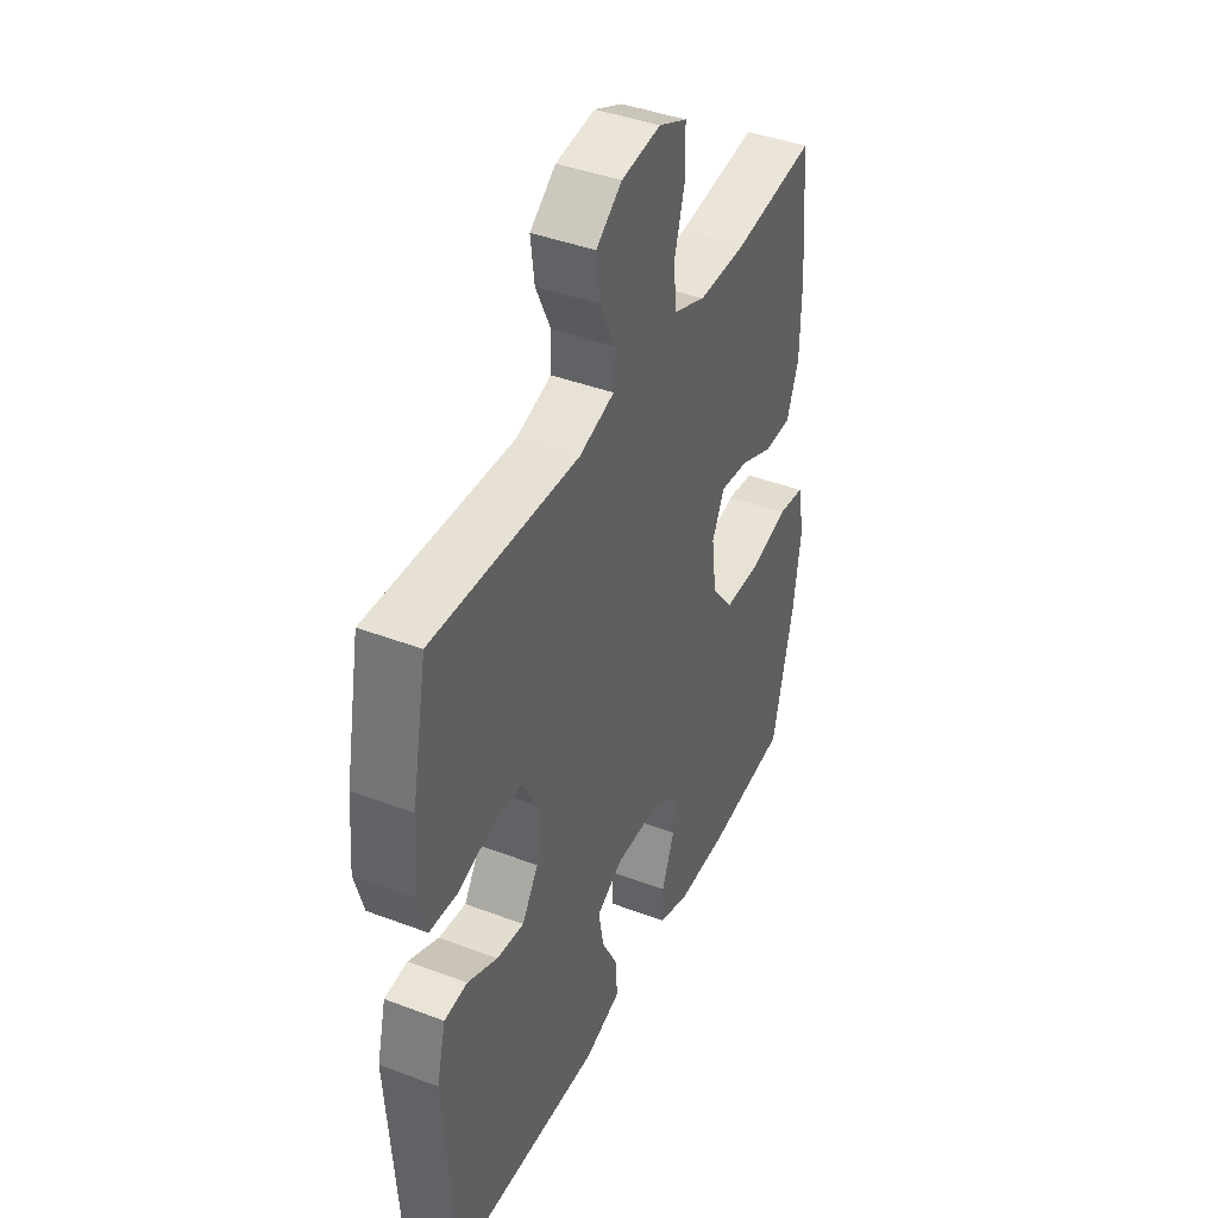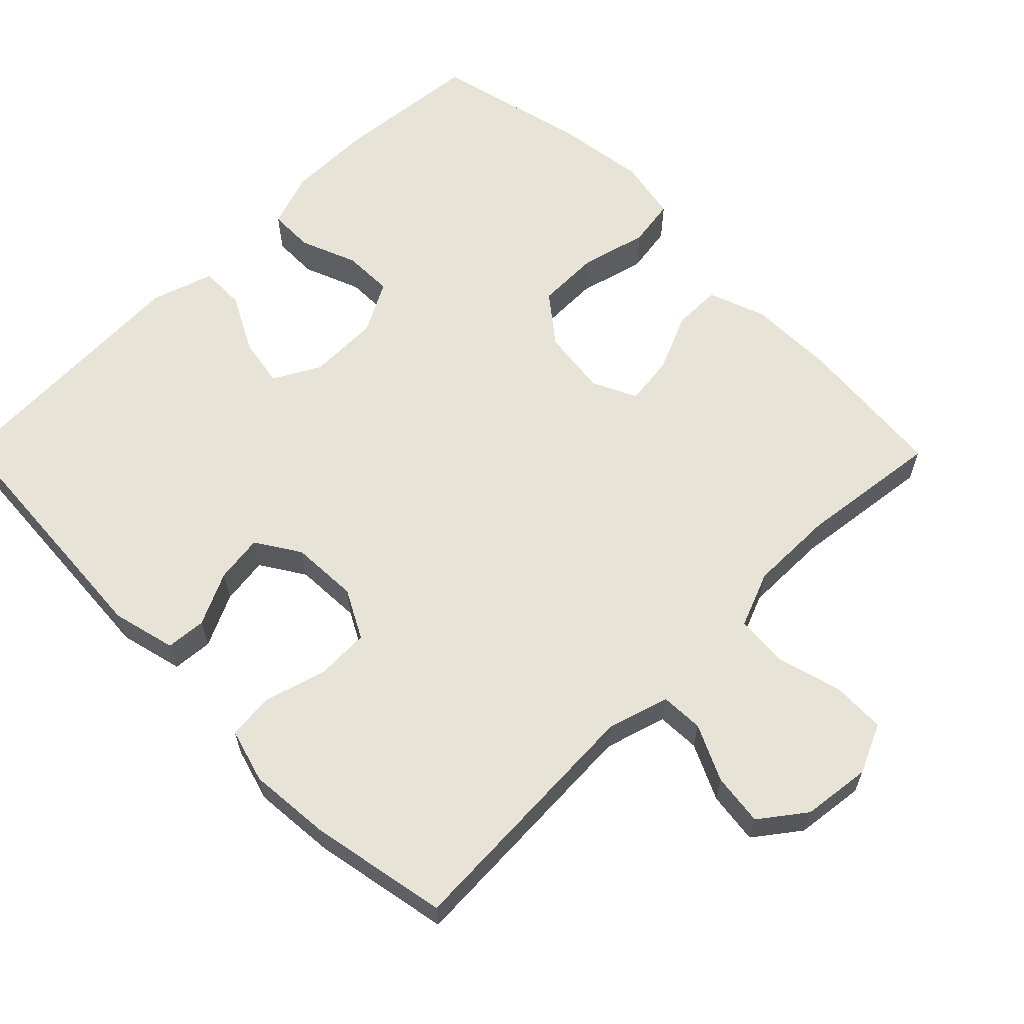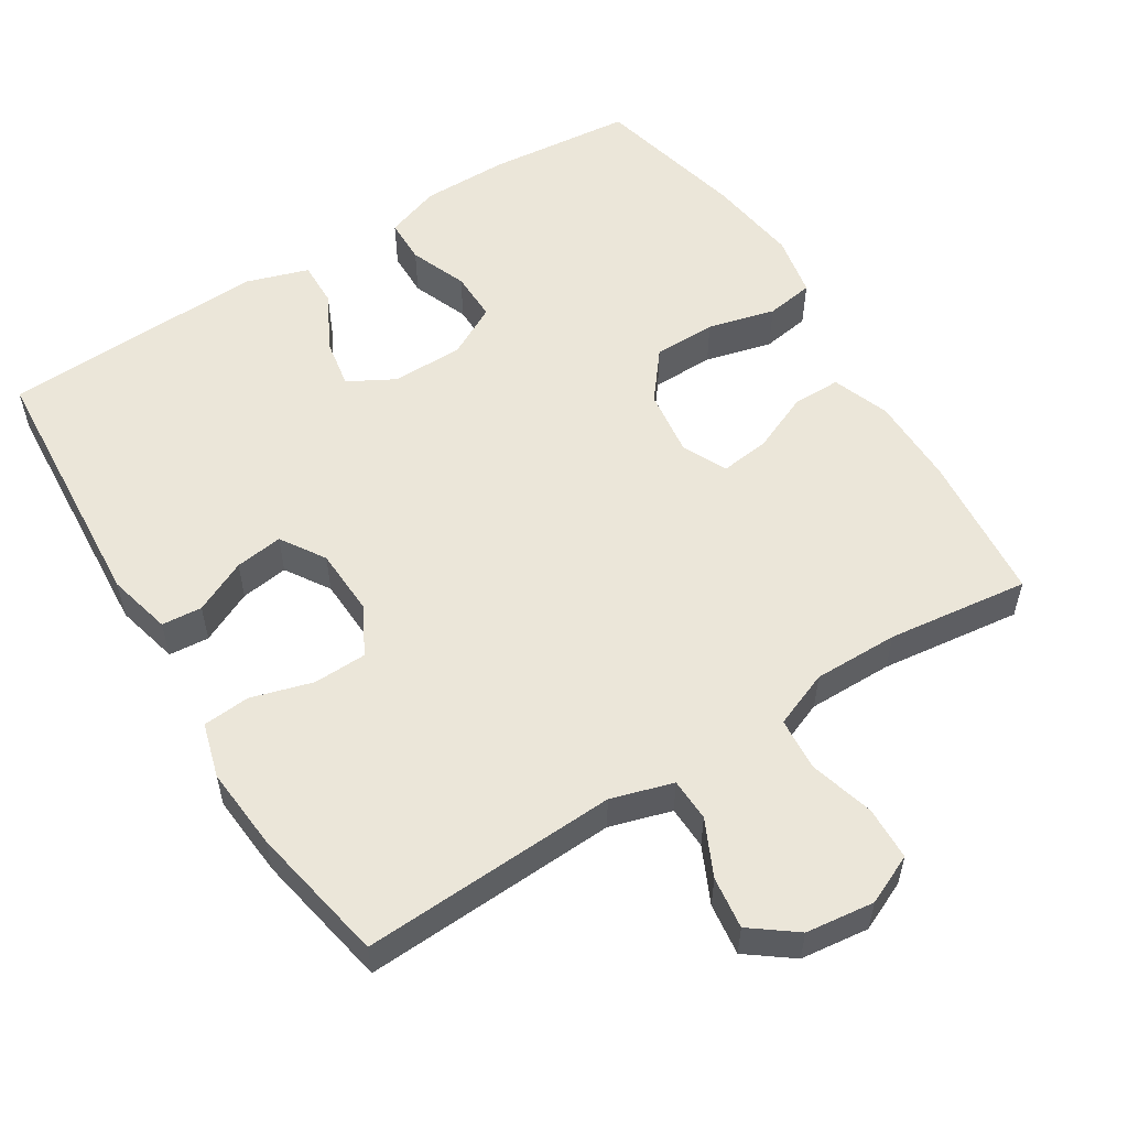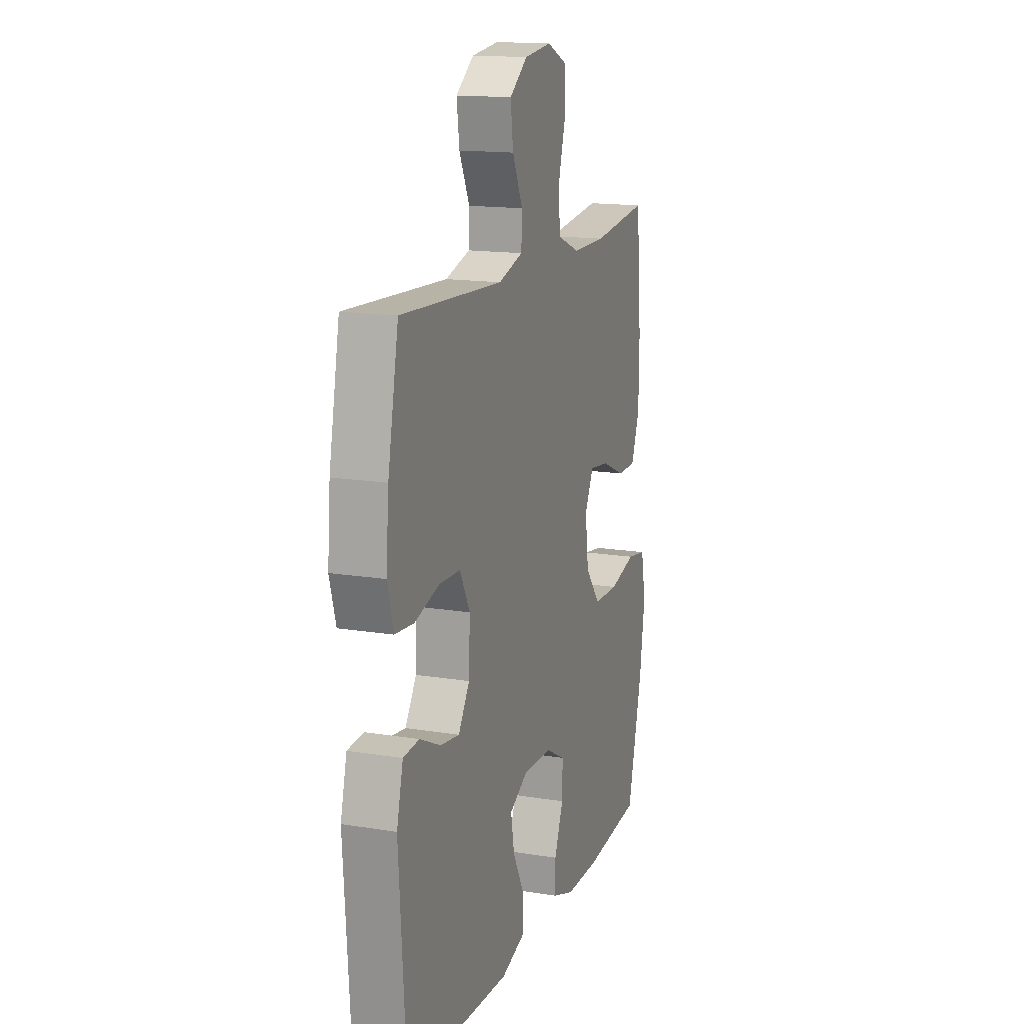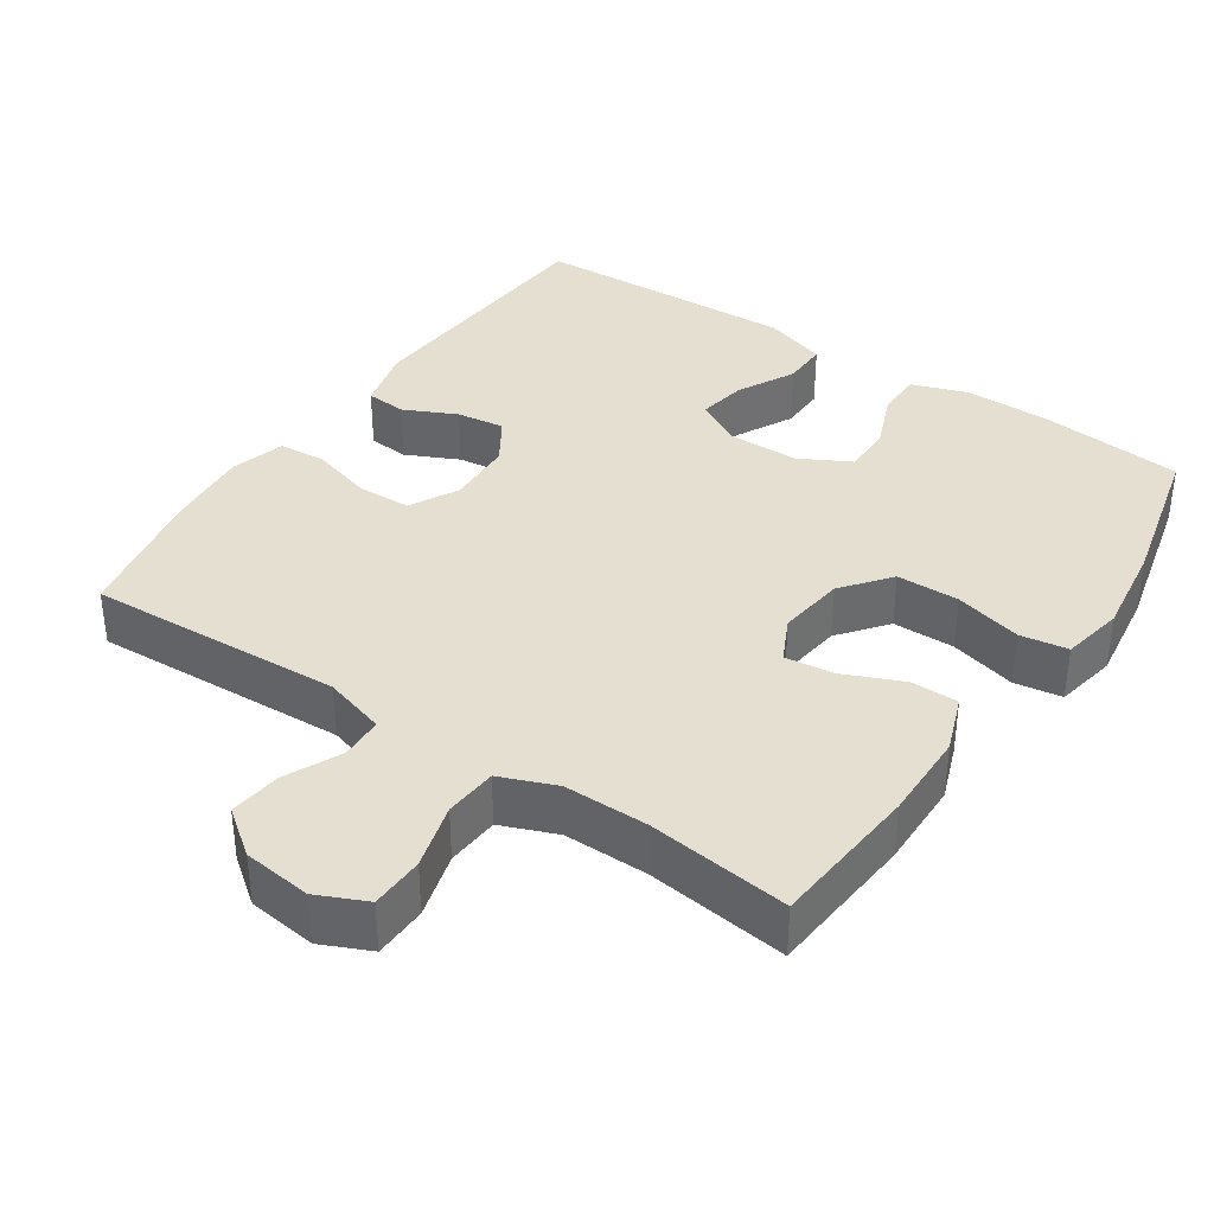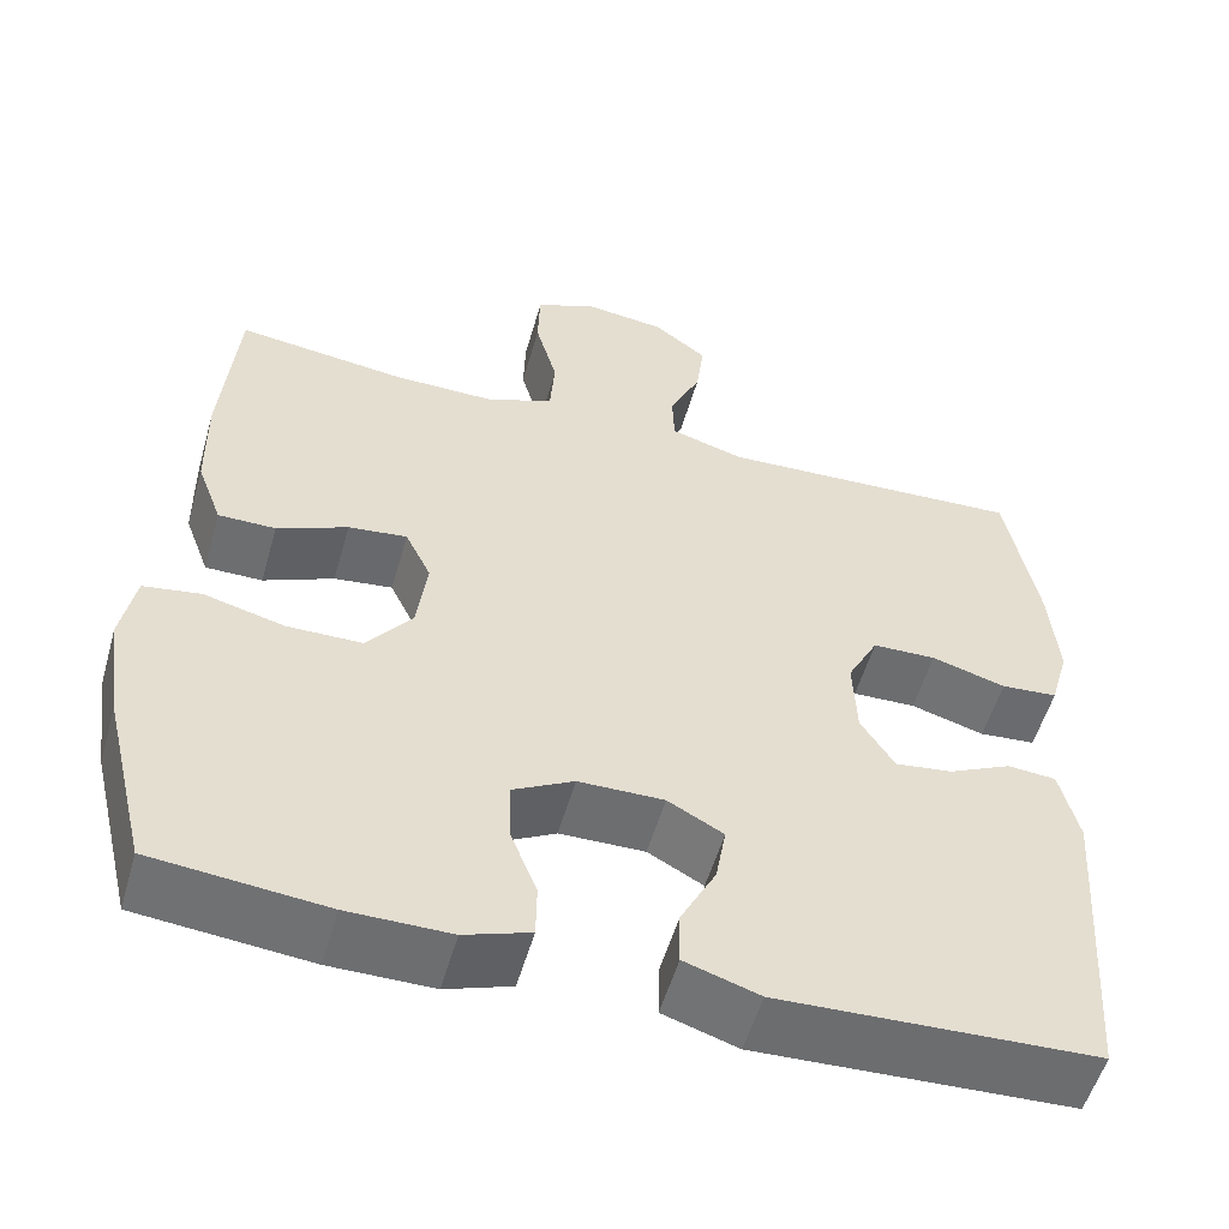
<metadata>
{"format":"obj","ext":"obj","renderer":"f3d","projection":"perspective","resolution":1024,"background":"white","views":[{"elev":41.4,"azim":-65.3,"up":"+Z"},{"elev":62.3,"azim":-44.7,"up":"+Y"},{"elev":55.9,"azim":-31.9,"up":"+Y"},{"elev":15.2,"azim":-70.8,"up":"+Z"},{"elev":37.3,"azim":34.0,"up":"+Y"},{"elev":-54.3,"azim":164.1,"up":"+Z"}]}
</metadata>
<code>
o path8878
v 0.5489 0.0375 -0.3286
v 0.5671 0.0375 -0.2008
v 0.5505 0.0375 -0.1148
v 0.4837 0.0375 -0.1043
v 0.3902 0.0375 -0.1283
v 0.3031 0.0375 -0.127
v 0.2503 0.0375 -0.06053
v 0.2384 0.0375 0.03256
v 0.2685 0.0375 0.09397
v 0.3366 0.0375 0.08558
v 0.4186 0.0375 0.05
v 0.485 0.0375 0.05003
v 0.5144 0.0375 0.1291
v 0.516 0.0375 0.253
v 0.4975 0.0375 0.4616
v 0.3004 0.0375 0.4375
v 0.1822 0.0375 0.437
v 0.1045 0.0375 0.4681
v 0.09874 0.0375 0.5414
v 0.1242 0.0375 0.6322
v 0.1221 0.0375 0.7067
v 0.05332 0.0375 0.7379
v -0.0422 0.0375 0.7264
v -0.1048 0.0375 0.6794
v -0.09557 0.0375 0.6069
v -0.05933 0.0375 0.5292
v -0.06163 0.0375 0.4693
v -0.1477 0.0375 0.4438
v -0.5044 0.0375 0.4616
v -0.5414 0.0375 0.2691
v -0.5511 0.0375 0.1538
v -0.5294 0.0375 0.07791
v -0.4638 0.0375 0.07237
v -0.3776 0.0375 0.09723
v -0.3035 0.0375 0.09497
v -0.2677 0.0375 0.02738
v -0.2718 0.0375 -0.06632
v -0.311 0.0375 -0.1276
v -0.3776 0.0375 -0.1185
v -0.4509 0.0375 -0.08361
v -0.5073 0.0375 -0.08816
v -0.5294 0.0375 -0.1769
v -0.5044 0.0375 -0.5401
v -0.136 0.0375 -0.556
v -0.04898 0.0375 -0.528
v -0.05007 0.0375 -0.4648
v -0.09133 0.0375 -0.3858
v -0.1033 0.0375 -0.3175
v -0.03862 0.0375 -0.2822
v 0.06096 0.0375 -0.2838
v 0.1316 0.0375 -0.3218
v 0.1304 0.0375 -0.3913
v 0.09901 0.0375 -0.4703
v 0.09983 0.0375 -0.5328
v 0.1764 0.0375 -0.5594
v 0.2962 0.0375 -0.5596
v 0.4975 0.0375 -0.5401
v 0.5489 -0.0375 -0.3286
v 0.5671 -0.0375 -0.2008
v 0.5505 -0.0375 -0.1148
v 0.4837 -0.0375 -0.1043
v 0.3902 -0.0375 -0.1283
v 0.3031 -0.0375 -0.127
v 0.2503 -0.0375 -0.06053
v 0.2384 -0.0375 0.03256
v 0.2685 -0.0375 0.09397
v 0.3366 -0.0375 0.08558
v 0.4186 -0.0375 0.05
v 0.485 -0.0375 0.05003
v 0.5144 -0.0375 0.1291
v 0.516 -0.0375 0.253
v 0.4975 -0.0375 0.4616
v 0.3004 -0.0375 0.4375
v 0.1822 -0.0375 0.437
v 0.1045 -0.0375 0.4681
v 0.09874 -0.0375 0.5414
v 0.1242 -0.0375 0.6322
v 0.1221 -0.0375 0.7067
v 0.05332 -0.0375 0.7379
v -0.0422 -0.0375 0.7264
v -0.1048 -0.0375 0.6794
v -0.09557 -0.0375 0.6069
v -0.05933 -0.0375 0.5292
v -0.06163 -0.0375 0.4693
v -0.1477 -0.0375 0.4438
v -0.5044 -0.0375 0.4616
v -0.5414 -0.0375 0.2691
v -0.5511 -0.0375 0.1538
v -0.5294 -0.0375 0.07791
v -0.4638 -0.0375 0.07237
v -0.3776 -0.0375 0.09723
v -0.3035 -0.0375 0.09497
v -0.2677 -0.0375 0.02738
v -0.2718 -0.0375 -0.06632
v -0.311 -0.0375 -0.1276
v -0.3776 -0.0375 -0.1185
v -0.4509 -0.0375 -0.08361
v -0.5073 -0.0375 -0.08816
v -0.5294 -0.0375 -0.1769
v -0.5044 -0.0375 -0.5401
v -0.136 -0.0375 -0.556
v -0.04898 -0.0375 -0.528
v -0.05007 -0.0375 -0.4648
v -0.09133 -0.0375 -0.3858
v -0.1033 -0.0375 -0.3175
v -0.03862 -0.0375 -0.2822
v 0.06096 -0.0375 -0.2838
v 0.1316 -0.0375 -0.3218
v 0.1304 -0.0375 -0.3913
v 0.09901 -0.0375 -0.4703
v 0.09983 -0.0375 -0.5328
v 0.1764 -0.0375 -0.5594
v 0.2962 -0.0375 -0.5596
v 0.4975 -0.0375 -0.5401
v 0.1221 0.0375 0.7067
v 0.1221 0.0375 0.7067
v 0.05332 0.0375 0.7379
v -0.0422 0.0375 0.7264
v -0.1048 0.0375 0.6794
v -0.1048 0.0375 0.6794
v 0.1242 0.0375 0.6322
v -0.09557 0.0375 0.6069
v 0.09874 0.0375 0.5414
v -0.05933 0.0375 0.5292
v 0.1045 0.0375 0.4681
v 0.1045 0.0375 0.4681
v -0.06163 0.0375 0.4693
v -0.06163 0.0375 0.4693
v -0.1477 0.0375 0.4438
v 0.1822 0.0375 0.437
v 0.4975 0.0375 0.4616
v 0.4975 0.0375 0.4616
v 0.3004 0.0375 0.4375
v -0.5044 0.0375 0.4616
v -0.5044 0.0375 0.4616
v -0.5414 0.0375 0.2691
v 0.516 0.0375 0.253
v -0.5511 0.0375 0.1538
v 0.5144 0.0375 0.1291
v -0.5294 0.0375 0.07791
v -0.5294 0.0375 0.07791
v 0.485 0.0375 0.05003
v 0.485 0.0375 0.05003
v 0.2685 0.0375 0.09397
v 0.2685 0.0375 0.09397
v 0.3366 0.0375 0.08558
v -0.3776 0.0375 0.09723
v -0.3035 0.0375 0.09497
v -0.3035 0.0375 0.09497
v -0.4638 0.0375 0.07237
v -0.2677 0.0375 0.02738
v 0.2384 0.0375 0.03256
v 0.4186 0.0375 0.05
v 0.2503 0.0375 -0.06053
v -0.2718 0.0375 -0.06632
v 0.3031 0.0375 -0.127
v -0.311 0.0375 -0.1276
v -0.311 0.0375 -0.1276
v -0.3776 0.0375 -0.1185
v -0.4509 0.0375 -0.08361
v -0.5073 0.0375 -0.08816
v -0.5073 0.0375 -0.08816
v -0.5294 0.0375 -0.1769
v 0.5505 0.0375 -0.1148
v 0.5505 0.0375 -0.1148
v 0.4837 0.0375 -0.1043
v 0.3902 0.0375 -0.1283
v 0.5671 0.0375 -0.2008
v 0.5489 0.0375 -0.3286
v -0.03862 0.0375 -0.2822
v 0.06096 0.0375 -0.2838
v -0.1033 0.0375 -0.3175
v -0.1033 0.0375 -0.3175
v 0.1316 0.0375 -0.3218
v 0.1316 0.0375 -0.3218
v -0.09133 0.0375 -0.3858
v 0.1304 0.0375 -0.3913
v -0.05007 0.0375 -0.4648
v 0.09901 0.0375 -0.4703
v -0.04898 0.0375 -0.528
v -0.04898 0.0375 -0.528
v 0.09983 0.0375 -0.5328
v 0.09983 0.0375 -0.5328
v -0.5044 0.0375 -0.5401
v -0.5044 0.0375 -0.5401
v 0.4975 0.0375 -0.5401
v 0.4975 0.0375 -0.5401
v -0.136 0.0375 -0.556
v 0.1764 0.0375 -0.5594
v 0.2962 0.0375 -0.5596
v 0.1221 -0.0375 0.7067
v 0.1221 -0.0375 0.7067
v 0.05332 -0.0375 0.7379
v -0.0422 -0.0375 0.7264
v -0.1048 -0.0375 0.6794
v -0.1048 -0.0375 0.6794
v 0.1242 -0.0375 0.6322
v -0.09557 -0.0375 0.6069
v 0.09874 -0.0375 0.5414
v -0.05933 -0.0375 0.5292
v 0.1045 -0.0375 0.4681
v 0.1045 -0.0375 0.4681
v -0.06163 -0.0375 0.4693
v -0.06163 -0.0375 0.4693
v -0.1477 -0.0375 0.4438
v 0.1822 -0.0375 0.437
v 0.4975 -0.0375 0.4616
v 0.4975 -0.0375 0.4616
v 0.3004 -0.0375 0.4375
v -0.5044 -0.0375 0.4616
v -0.5044 -0.0375 0.4616
v -0.5414 -0.0375 0.2691
v 0.516 -0.0375 0.253
v -0.5511 -0.0375 0.1538
v 0.5144 -0.0375 0.1291
v -0.5294 -0.0375 0.07791
v -0.5294 -0.0375 0.07791
v 0.485 -0.0375 0.05003
v 0.485 -0.0375 0.05003
v 0.2685 -0.0375 0.09397
v 0.2685 -0.0375 0.09397
v 0.3366 -0.0375 0.08558
v -0.3776 -0.0375 0.09723
v -0.3035 -0.0375 0.09497
v -0.3035 -0.0375 0.09497
v -0.4638 -0.0375 0.07237
v -0.2677 -0.0375 0.02738
v 0.2384 -0.0375 0.03256
v 0.4186 -0.0375 0.05
v 0.2503 -0.0375 -0.06053
v -0.2718 -0.0375 -0.06632
v 0.3031 -0.0375 -0.127
v -0.311 -0.0375 -0.1276
v -0.311 -0.0375 -0.1276
v -0.3776 -0.0375 -0.1185
v -0.4509 -0.0375 -0.08361
v -0.5073 -0.0375 -0.08816
v -0.5073 -0.0375 -0.08816
v -0.5294 -0.0375 -0.1769
v 0.5505 -0.0375 -0.1148
v 0.5505 -0.0375 -0.1148
v 0.4837 -0.0375 -0.1043
v 0.3902 -0.0375 -0.1283
v 0.5671 -0.0375 -0.2008
v 0.5489 -0.0375 -0.3286
v -0.03862 -0.0375 -0.2822
v 0.06096 -0.0375 -0.2838
v -0.1033 -0.0375 -0.3175
v -0.1033 -0.0375 -0.3175
v 0.1316 -0.0375 -0.3218
v 0.1316 -0.0375 -0.3218
v -0.09133 -0.0375 -0.3858
v 0.1304 -0.0375 -0.3913
v -0.05007 -0.0375 -0.4648
v 0.09901 -0.0375 -0.4703
v -0.04898 -0.0375 -0.528
v -0.04898 -0.0375 -0.528
v 0.09983 -0.0375 -0.5328
v 0.09983 -0.0375 -0.5328
v -0.5044 -0.0375 -0.5401
v -0.5044 -0.0375 -0.5401
v 0.4975 -0.0375 -0.5401
v 0.4975 -0.0375 -0.5401
v -0.136 -0.0375 -0.556
v 0.1764 -0.0375 -0.5594
v 0.2962 -0.0375 -0.5596
f 224 212 223
f 227 205 224
f 260 233 235
f 200 201 199
f 198 197 194
f 250 230 247
f 235 236 239
f 260 248 233
f 242 244 240
f 203 201 200
f 248 246 231
f 246 230 228
f 213 222 215
f 212 224 205
f 233 248 231
f 199 197 198
f 226 214 216
f 248 260 252
f 266 253 265
f 246 228 227
f 193 197 191
f 231 246 227
f 209 220 222
f 209 222 213
f 243 232 245
f 203 220 201
f 262 245 266
f 209 213 207
f 228 220 203
f 206 220 209
f 230 250 232
f 223 212 214
f 245 232 250
f 247 230 246
f 200 199 198
f 256 254 264
f 250 253 266
f 194 197 193
f 212 205 210
f 228 203 227
f 245 250 266
f 264 252 260
f 223 214 226
f 255 265 253
f 258 265 255
f 260 235 239
f 243 244 242
f 244 243 245
f 215 229 218
f 205 227 203
f 198 194 195
f 239 236 237
f 201 220 206
f 215 222 229
f 252 264 254
f 116 22 79 192
f 22 23 80 79
f 23 120 196 80
f 20 21 78 77
f 24 25 82 81
f 19 20 77 76
f 25 26 83 82
f 126 19 76 202
f 26 128 204 83
f 27 28 85 84
f 17 18 75 74
f 132 16 73 208
f 28 135 211 85
f 16 17 74 73
f 29 30 87 86
f 14 15 72 71
f 30 31 88 87
f 13 14 71 70
f 31 141 217 88
f 143 13 70 219
f 145 10 67 221
f 34 149 225 91
f 33 34 91 90
f 32 33 90 89
f 35 36 93 92
f 8 9 66 65
f 11 12 69 68
f 10 11 68 67
f 7 8 65 64
f 36 37 94 93
f 6 7 64 63
f 37 158 234 94
f 39 40 97 96
f 40 162 238 97
f 41 42 99 98
f 165 4 61 241
f 4 5 62 61
f 2 3 60 59
f 38 39 96 95
f 5 6 63 62
f 1 2 59 58
f 49 50 107 106
f 173 49 106 249
f 50 175 251 107
f 47 48 105 104
f 51 52 109 108
f 46 47 104 103
f 52 53 110 109
f 181 46 103 257
f 53 183 259 110
f 42 185 261 99
f 187 1 58 263
f 44 45 102 101
f 54 55 112 111
f 43 44 101 100
f 56 57 114 113
f 55 56 113 112
f 148 147 136
f 151 148 129
f 184 159 157
f 124 123 125
f 122 118 121
f 174 171 154
f 159 163 160
f 184 157 172
f 166 164 168
f 127 124 125
f 172 155 170
f 170 152 154
f 137 139 146
f 136 129 148
f 157 155 172
f 123 122 121
f 150 140 138
f 172 176 184
f 190 189 177
f 170 151 152
f 117 115 121
f 155 151 170
f 133 146 144
f 133 137 146
f 167 169 156
f 127 125 144
f 186 190 169
f 133 131 137
f 152 127 144
f 130 133 144
f 154 156 174
f 147 138 136
f 169 174 156
f 171 170 154
f 124 122 123
f 180 188 178
f 174 190 177
f 118 117 121
f 136 134 129
f 152 151 127
f 169 190 174
f 188 184 176
f 147 150 138
f 179 177 189
f 182 179 189
f 184 163 159
f 167 166 168
f 168 169 167
f 139 142 153
f 129 127 151
f 122 119 118
f 163 161 160
f 125 130 144
f 139 153 146
f 176 178 188

</code>
